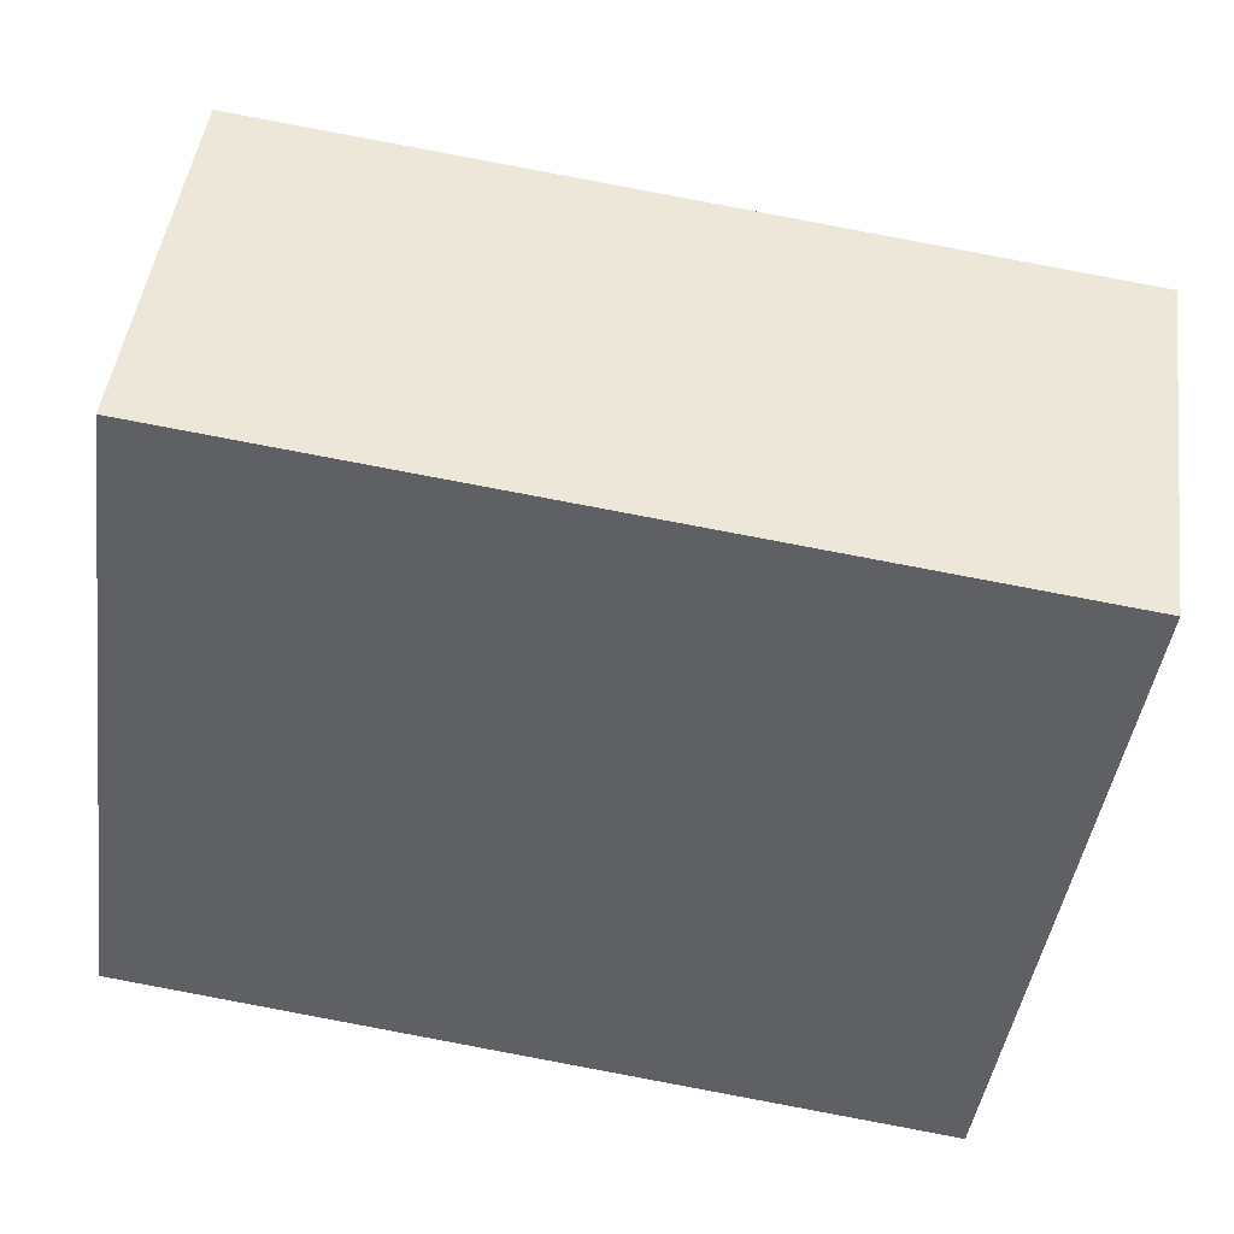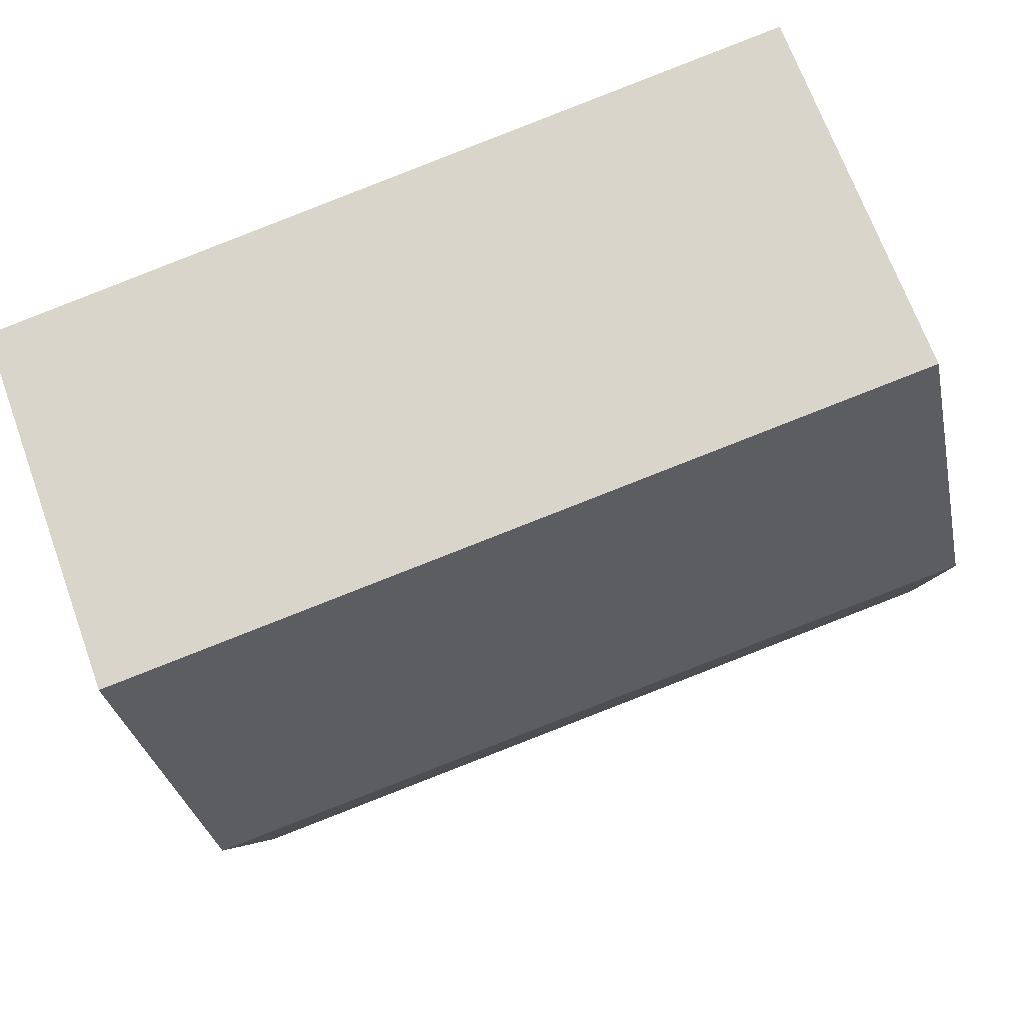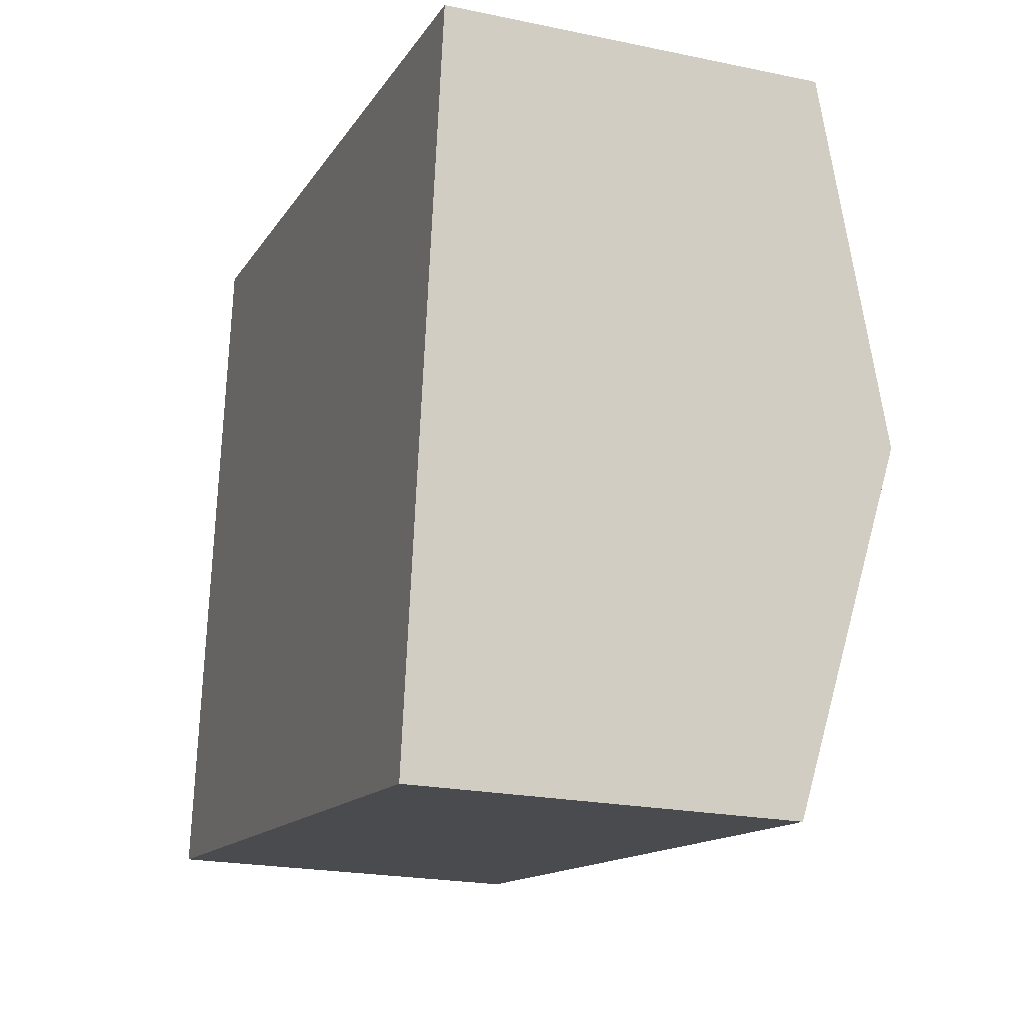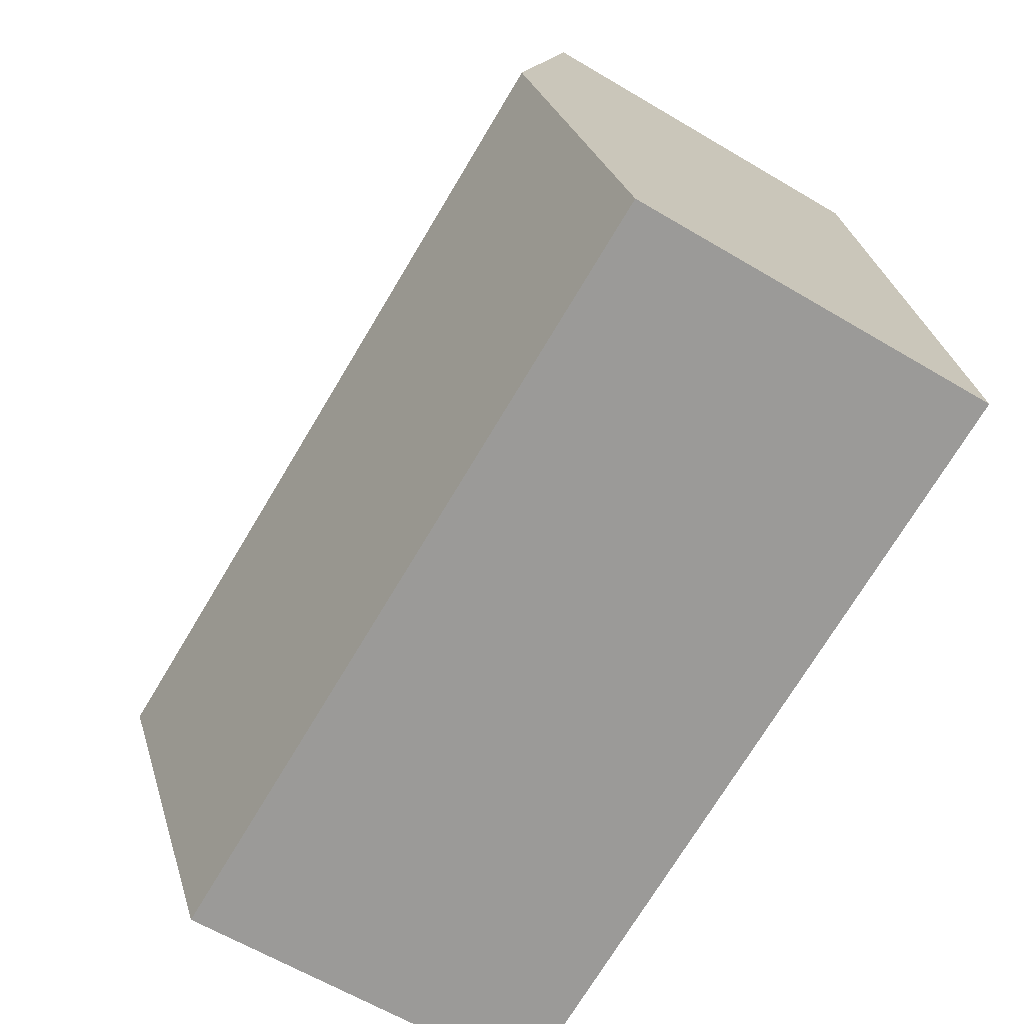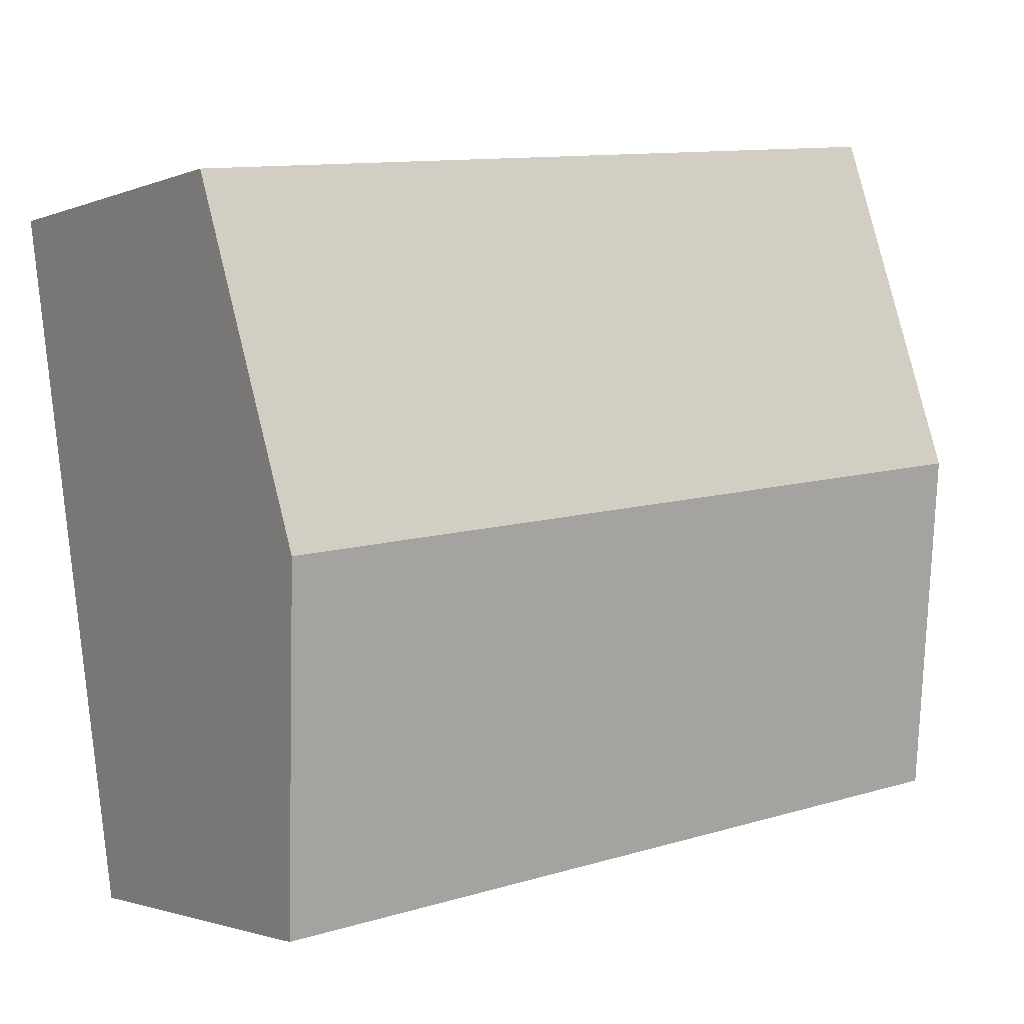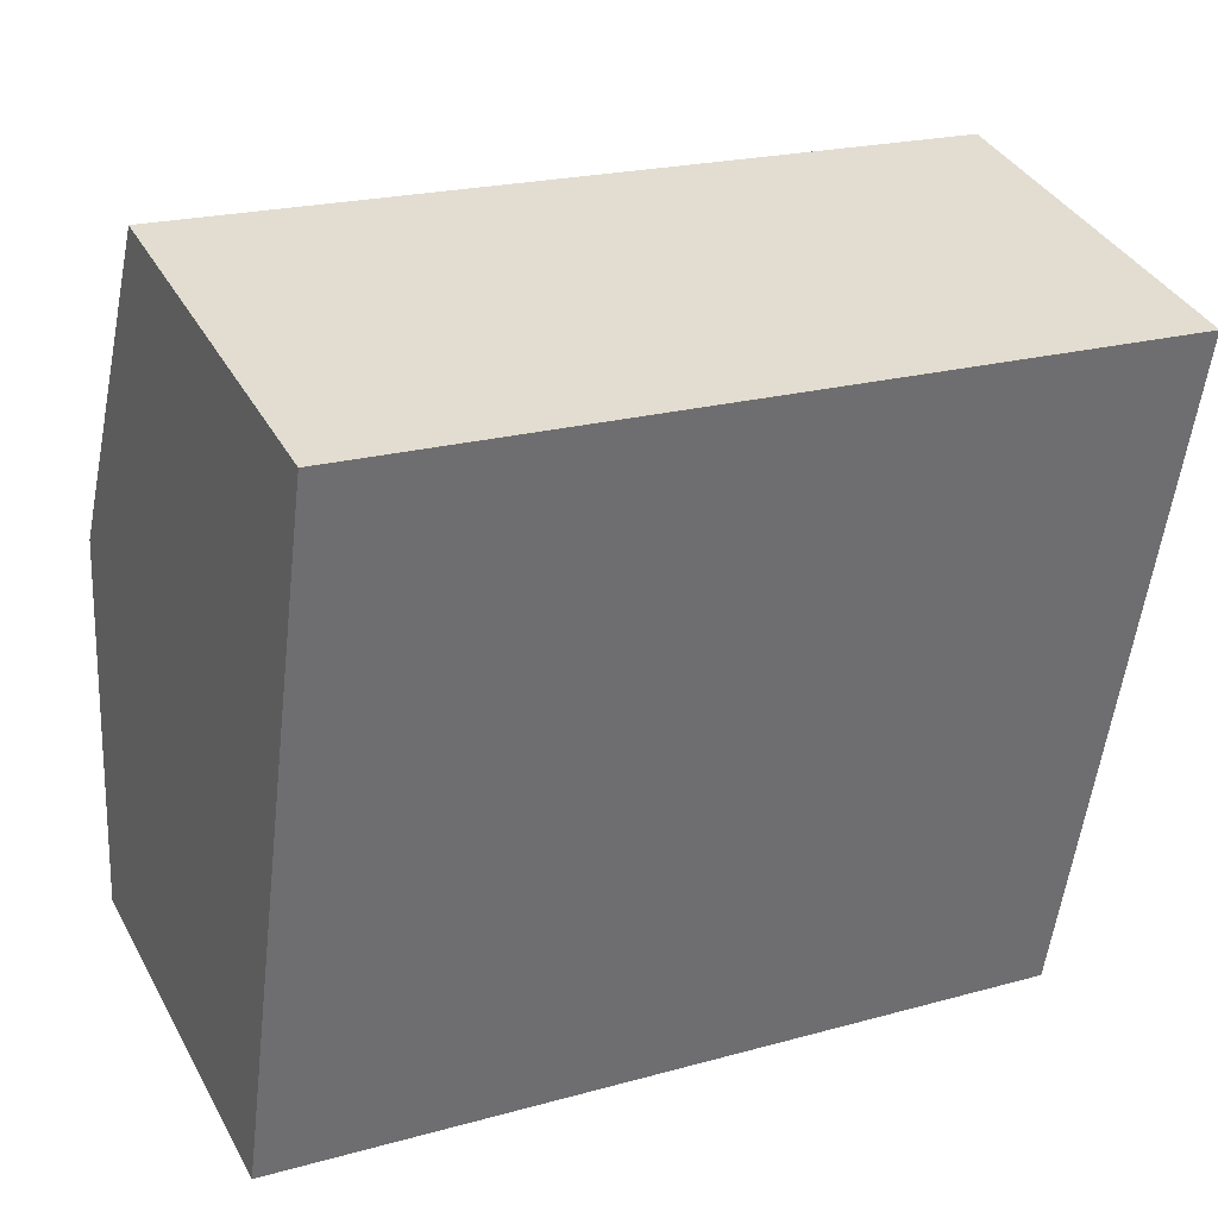
<metadata>
{"format":"obj","ext":"obj","renderer":"f3d","projection":"perspective","resolution":1024,"background":"white","views":[{"elev":46.2,"azim":7.4,"up":"+Z"},{"elev":68.6,"azim":160.1,"up":"+Z"},{"elev":-21.5,"azim":69.7,"up":"+Z"},{"elev":-62.4,"azim":-121.1,"up":"+Z"},{"elev":-1.8,"azim":144.9,"up":"+Z"},{"elev":37.7,"azim":-26.0,"up":"+Z"}]}
</metadata>
<code>
v  0 3.549 2.173e-16
v  7.979 4.347 2.29
v  7.528 3.54 -1.039
v  0.434 4.347 3.29
v  8.427 3.544 5.601
v  0.871 3.544 6.603
v  0 0 0
v  7.528 6.362e-17 -1.039
v  0.434 -2.015e-16 3.29
v  0.871 -4.043e-16 6.603
v  8.427 -3.43e-16 5.601
v  7.979 -1.402e-16 2.29
g defaultobject
f 1 2 3
f 2 1 4
f 5 4 6
f 4 5 2
f 3 7 1
f 7 3 8
f 7 4 1
f 4 7 6
f 6 7 9
f 6 9 10
f 10 5 6
f 5 10 11
f 2 8 3
f 8 2 5
f 8 5 12
f 12 5 11
f 12 7 8
f 7 12 9
f 9 12 10
f 10 12 11

</code>
